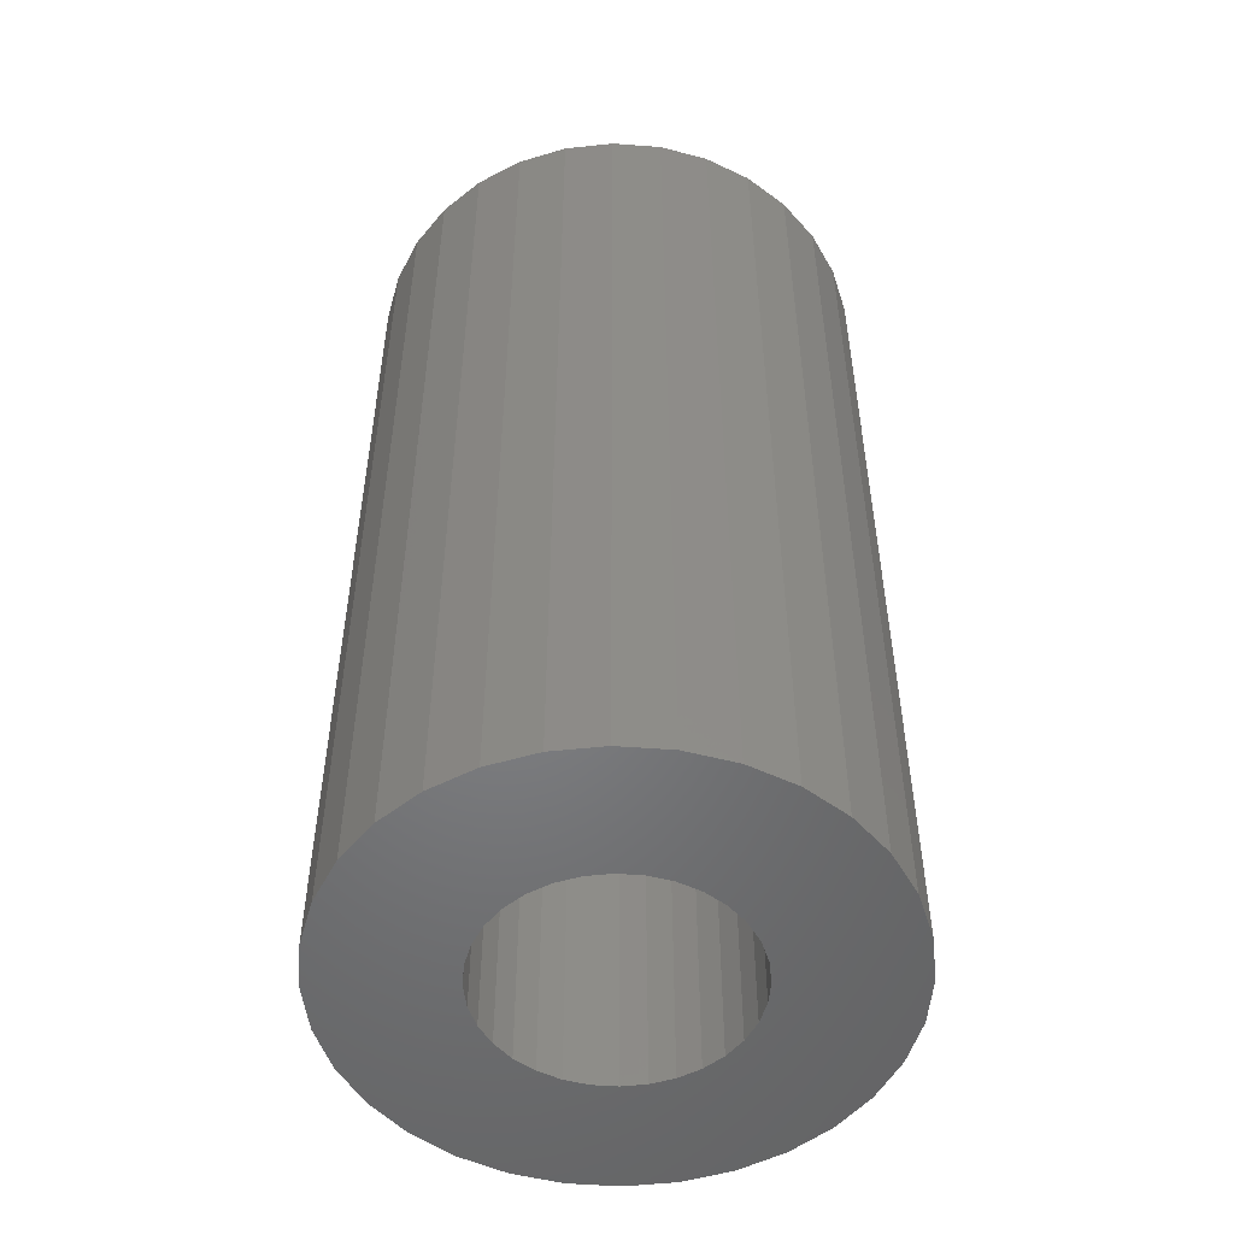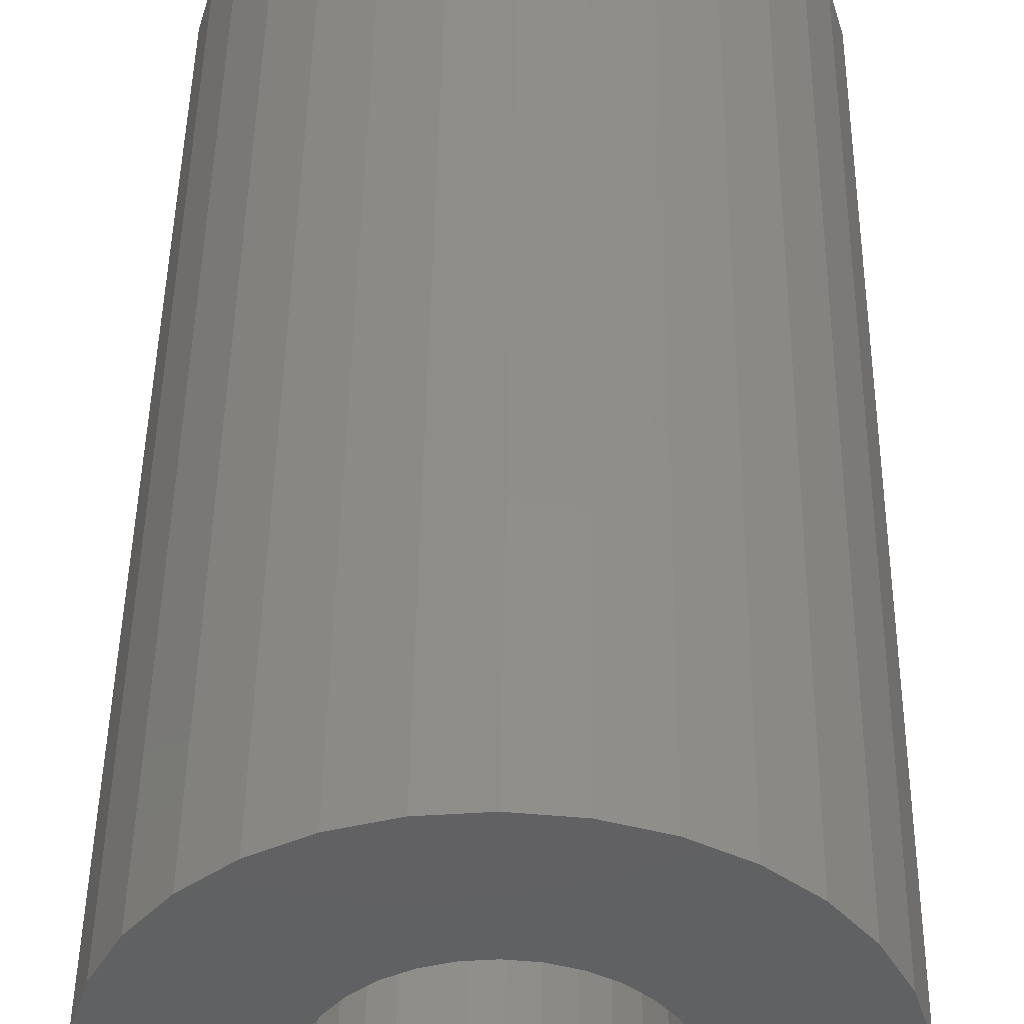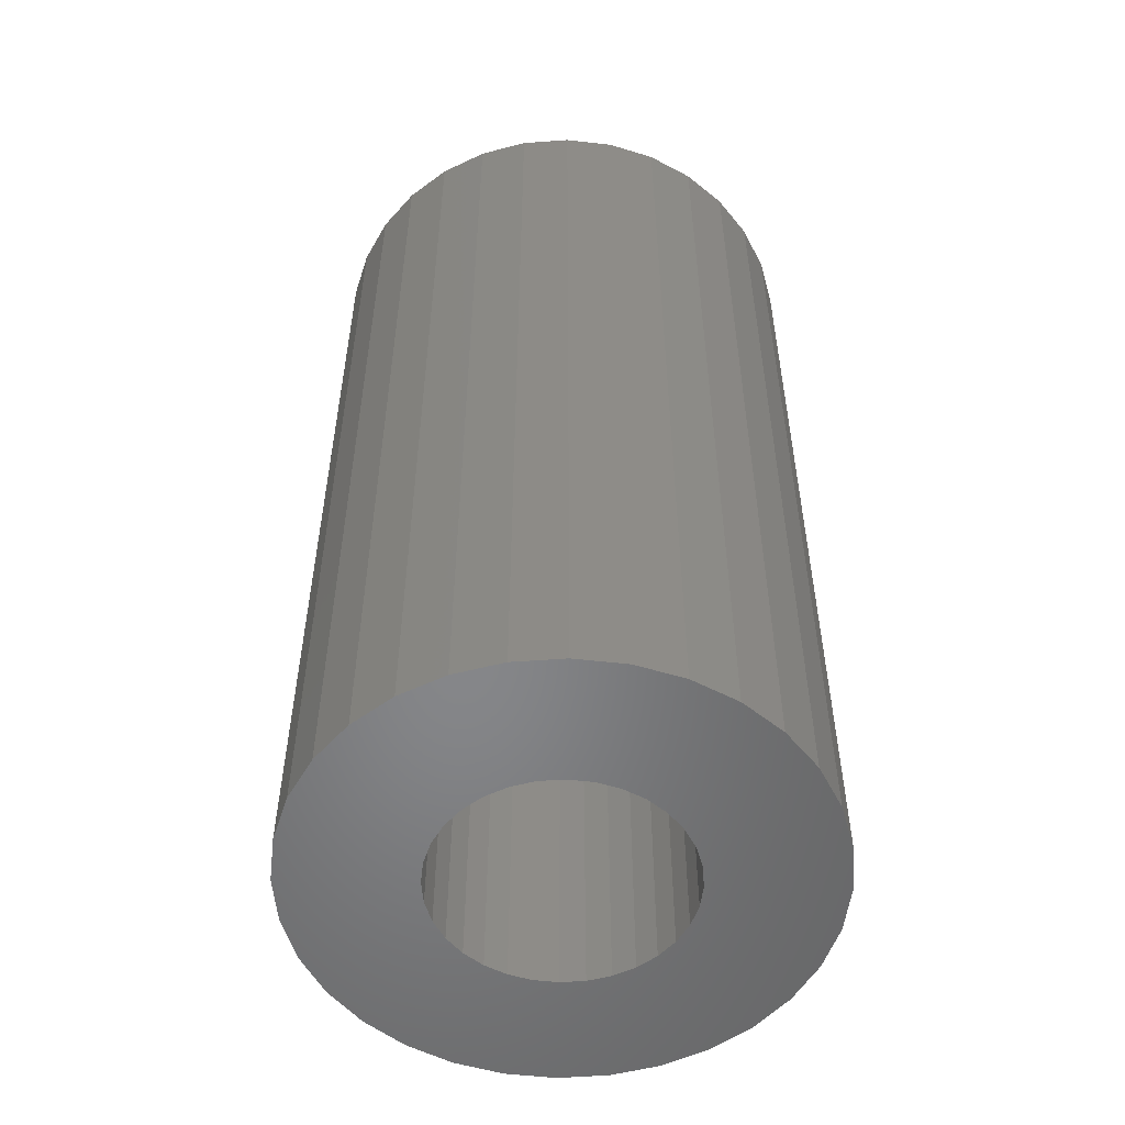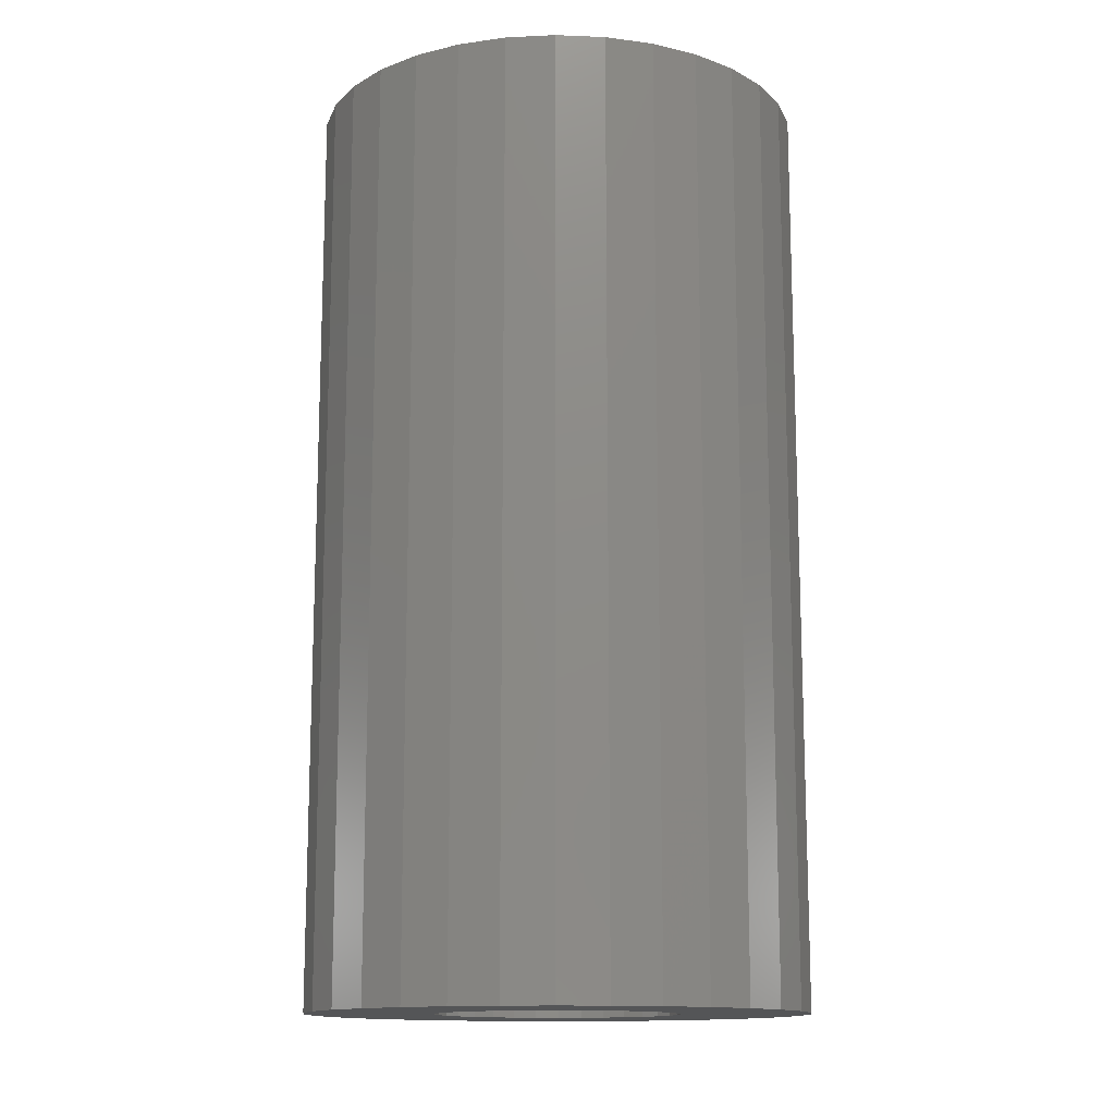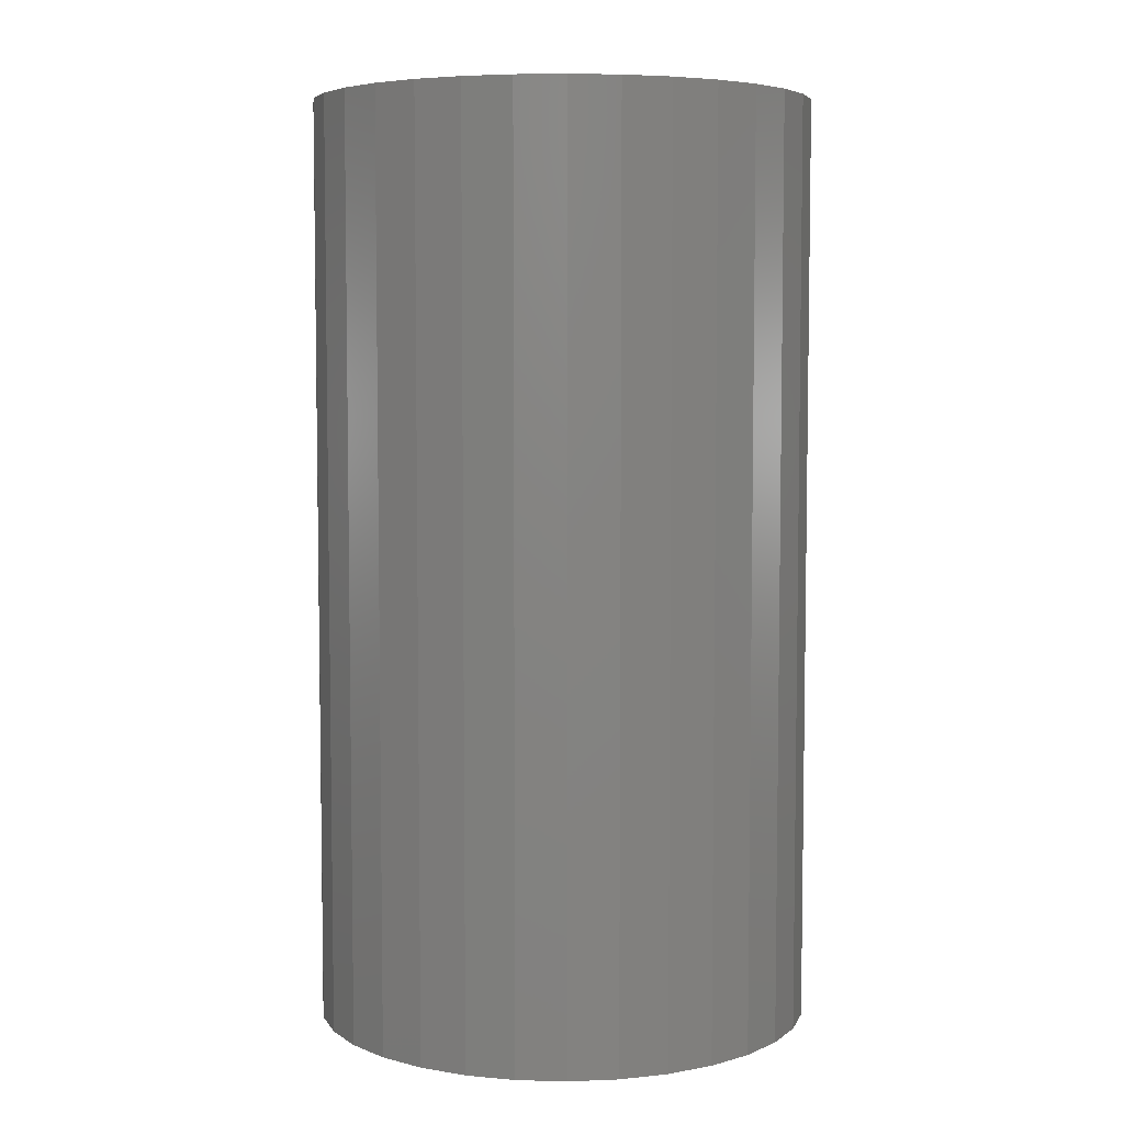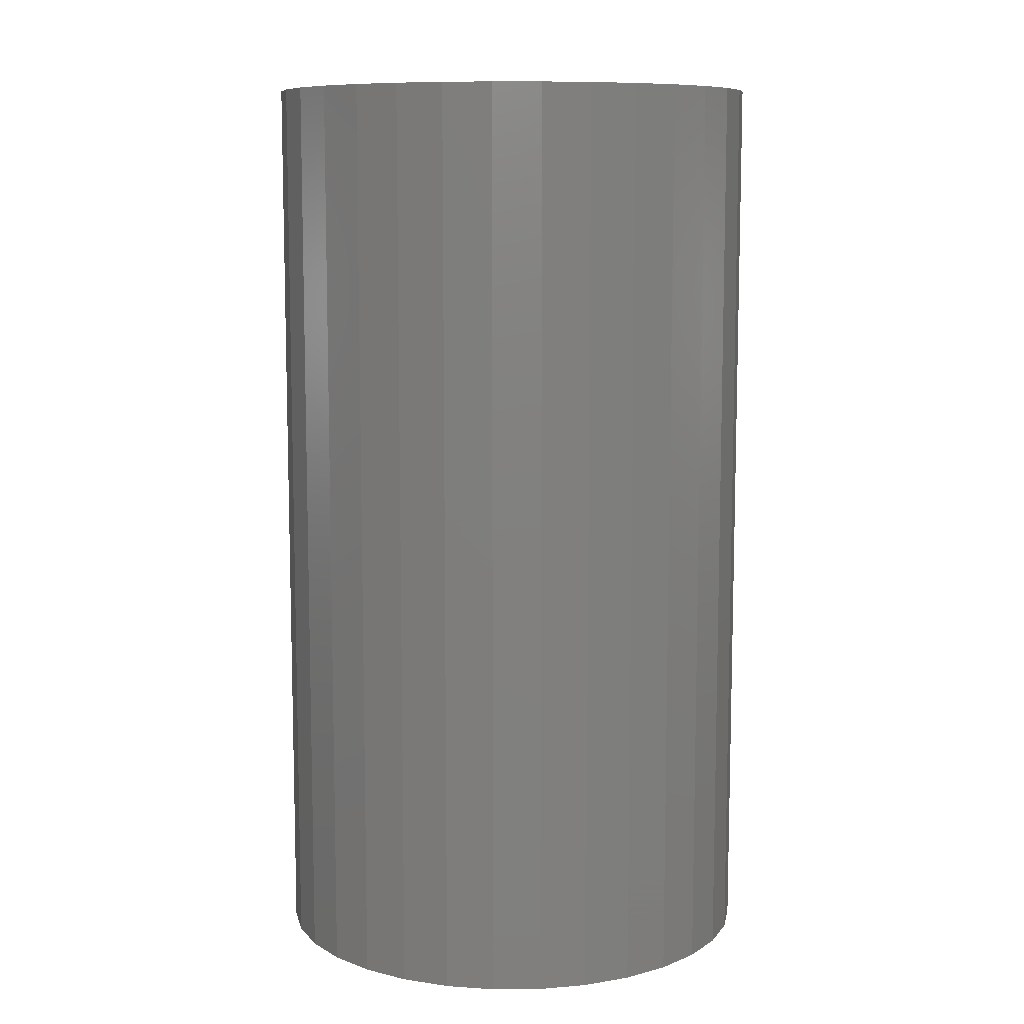
<metadata>
{"format":"stl","ext":"stl","renderer":"f3d","projection":"perspective","resolution":1024,"background":"white","views":[{"elev":-51.5,"azim":-111.5,"up":"+Z"},{"elev":45.7,"azim":-179.2,"up":"+Y"},{"elev":-53.4,"azim":55.0,"up":"+Z"},{"elev":-13.6,"azim":45.5,"up":"+Z"},{"elev":5.7,"azim":167.6,"up":"+Z"},{"elev":9.4,"azim":4.5,"up":"+Z"}]}
</metadata>
<code>
# stl→obj: 128 verts, 252 faces
v -0.07112 -0.07309 0
v -0.1946 -0.08141 0
v -0.08398 -0.05743 0
v -0.05546 -0.08595 0
v 0.2106 0.0415 0
v 0.09748 0.03956 0
v 0.08792 0.05743 0
v 0.1985 -0.08141 0
v 0.0594 -0.08595 0
v 0.07507 -0.07309 0
v 0.001974 0.1034 0
v -0.1749 0.1182 0
v -0.1485 0.1504 0
v -0.1162 0.1769 0
v -0.07944 0.1966 0
v -0.03953 0.2087 0
v 0.001974 0.2127 0
v 0.04348 0.2087 0
v 0.08339 0.1966 0
v 0.1202 0.1769 0
v 0.1524 0.1504 0
v 0.1789 0.1182 0
v 0.02214 0.1014 0
v -0.01819 0.1014 0
v -0.03758 0.0955 0
v -0.05546 0.08595 0
v -0.1946 0.08141 0
v -0.1749 -0.1182 0
v -0.03758 -0.0955 0
v -0.01819 -0.1014 0
v 0.001974 -0.1034 0
v -0.1485 -0.1504 0
v 0.1789 -0.1182 0
v 0.1524 -0.1504 0
v 0.1202 -0.1769 0
v 0.08339 -0.1966 0
v 0.04348 -0.2087 0
v 0.001974 -0.2127 0
v -0.03953 -0.2087 0
v -0.07944 -0.1966 0
v -0.1162 -0.1769 0
v 0.1985 0.08141 0
v 0.0594 0.08595 0
v 0.04153 0.0955 0
v 0.02214 -0.1014 0
v 0.04153 -0.0955 0
v -0.07112 0.07309 0
v -0.08398 0.05743 0
v -0.2067 0.0415 0
v -0.09353 0.03956 0
v -0.09941 0.02017 0
v -0.2108 1.205e-16 0
v -0.1014 5.857e-17 0
v -0.09941 -0.02017 0
v -0.2067 -0.0415 0
v -0.09353 -0.03956 0
v 0.07507 0.07309 0
v 0.1053 0 0
v 0.1034 0.02017 0
v 0.2147 -2.411e-16 0
v 0.09748 -0.03956 0
v 0.1034 -0.02017 0
v 0.2106 -0.0415 0
v 0.08792 -0.05743 0
v 0.02214 -0.1014 0.6797
v 0.04153 -0.0955 0.6797
v 0.0594 -0.08595 0.6797
v 0.07507 -0.07309 0.6797
v 0.08792 -0.05743 0.6797
v 0.09748 -0.03956 0.6797
v 0.1034 -0.02017 0.6797
v 0.1053 6.608e-17 0.6797
v 0.001974 -0.1034 0.6797
v -0.01819 -0.1014 0.6797
v -0.03758 -0.0955 0.6797
v -0.05546 -0.08595 0.6797
v -0.07112 -0.07309 0.6797
v -0.08398 -0.05743 0.6797
v -0.09353 -0.03956 0.6797
v -0.09941 -0.02017 0.6797
v -0.1014 5.857e-17 0.6797
v -0.01819 0.1014 0.6797
v -0.03758 0.0955 0.6797
v -0.05546 0.08595 0.6797
v -0.07112 0.07309 0.6797
v -0.08398 0.05743 0.6797
v -0.09353 0.03956 0.6797
v -0.09941 0.02017 0.6797
v 0.001974 0.1034 0.6797
v 0.02214 0.1014 0.6797
v 0.04153 0.0955 0.6797
v 0.0594 0.08595 0.6797
v 0.07507 0.07309 0.6797
v 0.08792 0.05743 0.6797
v 0.09748 0.03956 0.6797
v 0.1034 0.02017 0.6797
v 0.2147 1.36e-16 0.7891
v 0.2106 -0.0415 0.7891
v 0.1985 -0.08141 0.7891
v 0.1789 -0.1182 0.7891
v 0.1524 -0.1504 0.7891
v 0.1202 -0.1769 0.7891
v 0.08339 -0.1966 0.7891
v 0.04348 -0.2087 0.7891
v 0.001974 -0.2127 0.7891
v -0.03953 -0.2087 0.7891
v -0.07944 -0.1966 0.7891
v -0.1162 -0.1769 0.7891
v -0.1485 -0.1504 0.7891
v -0.1749 -0.1182 0.7891
v -0.1946 -0.08141 0.7891
v -0.2067 -0.0415 0.7891
v -0.2108 1.205e-16 0.7891
v -0.2067 0.0415 0.7891
v -0.1946 0.08141 0.7891
v -0.1749 0.1182 0.7891
v -0.1485 0.1504 0.7891
v -0.1162 0.1769 0.7891
v -0.07944 0.1966 0.7891
v -0.03953 0.2087 0.7891
v 0.001974 0.2127 0.7891
v 0.04348 0.2087 0.7891
v 0.08339 0.1966 0.7891
v 0.1202 0.1769 0.7891
v 0.1524 0.1504 0.7891
v 0.1789 0.1182 0.7891
v 0.1985 0.08141 0.7891
v 0.2106 0.0415 0.7891
f 1 2 3
f 4 2 1
f 5 6 7
f 8 9 10
f 11 12 13
f 11 13 14
f 11 14 15
f 11 15 16
f 11 16 17
f 11 17 18
f 11 18 19
f 11 19 20
f 11 20 21
f 11 21 22
f 11 22 23
f 12 11 24
f 12 24 25
f 12 25 26
f 12 26 27
f 28 2 4
f 28 4 29
f 28 29 30
f 28 30 31
f 28 31 32
f 31 33 34
f 31 34 35
f 31 35 36
f 31 36 37
f 31 37 38
f 31 38 39
f 31 39 40
f 31 40 41
f 31 41 32
f 22 42 43
f 22 43 44
f 22 44 23
f 33 31 45
f 33 45 46
f 33 46 9
f 33 9 8
f 26 47 27
f 27 47 48
f 27 48 49
f 48 50 49
f 49 50 51
f 49 51 52
f 51 53 52
f 52 53 54
f 52 54 55
f 54 56 55
f 55 56 3
f 55 3 2
f 43 42 57
f 57 42 5
f 57 5 7
f 58 59 60
f 60 59 6
f 60 6 5
f 61 62 63
f 63 62 58
f 63 58 60
f 10 64 8
f 8 64 61
f 8 61 63
f 31 65 45
f 45 65 66
f 45 66 46
f 46 66 67
f 46 67 9
f 9 67 68
f 9 68 10
f 10 68 69
f 10 69 64
f 64 69 70
f 64 70 61
f 61 70 71
f 61 71 62
f 62 71 72
f 62 72 58
f 65 31 73
f 73 31 30
f 73 30 74
f 74 30 29
f 74 29 75
f 75 29 4
f 75 4 76
f 76 4 1
f 76 1 77
f 77 1 3
f 77 3 78
f 78 3 56
f 78 56 79
f 79 56 54
f 79 54 80
f 80 54 53
f 80 53 81
f 11 82 24
f 24 82 83
f 24 83 25
f 25 83 84
f 25 84 26
f 26 84 85
f 26 85 47
f 47 85 86
f 47 86 48
f 48 86 87
f 48 87 50
f 50 87 88
f 50 88 51
f 51 88 81
f 51 81 53
f 82 11 89
f 89 11 23
f 89 23 90
f 90 23 44
f 90 44 91
f 91 44 43
f 91 43 92
f 92 43 57
f 92 57 93
f 93 57 7
f 93 7 94
f 94 7 6
f 94 6 95
f 95 6 59
f 95 59 96
f 96 59 58
f 96 58 72
f 60 97 63
f 63 97 98
f 63 98 8
f 8 98 99
f 8 99 33
f 33 99 100
f 33 100 34
f 34 100 101
f 34 101 35
f 35 101 102
f 35 102 36
f 36 102 103
f 36 103 37
f 37 103 104
f 37 104 38
f 38 104 105
f 38 105 39
f 39 105 106
f 39 106 40
f 40 106 107
f 40 107 41
f 41 107 108
f 41 108 32
f 32 108 109
f 32 109 28
f 28 109 110
f 28 110 2
f 2 110 111
f 2 111 55
f 55 111 112
f 55 112 52
f 52 112 113
f 52 113 49
f 49 113 114
f 49 114 27
f 27 114 115
f 27 115 12
f 12 115 116
f 12 116 13
f 13 116 117
f 13 117 14
f 14 117 118
f 14 118 15
f 15 118 119
f 15 119 16
f 16 119 120
f 16 120 17
f 17 120 121
f 17 121 18
f 18 121 122
f 18 122 19
f 19 122 123
f 19 123 20
f 20 123 124
f 20 124 21
f 21 124 125
f 21 125 22
f 22 125 126
f 22 126 42
f 42 126 127
f 42 127 5
f 5 127 128
f 5 128 60
f 60 128 97
f 120 122 121
f 122 120 119
f 122 119 123
f 103 106 104
f 104 106 105
f 123 119 124
f 124 119 118
f 124 118 125
f 125 118 117
f 125 117 126
f 126 117 116
f 126 116 127
f 127 116 115
f 127 115 128
f 128 115 114
f 128 114 97
f 97 114 113
f 97 113 98
f 98 113 112
f 98 112 99
f 99 112 111
f 99 111 100
f 100 111 110
f 100 110 101
f 101 110 109
f 101 109 102
f 102 109 108
f 102 108 103
f 103 108 107
f 103 107 106
f 71 96 72
f 95 96 71
f 70 95 71
f 94 95 70
f 69 94 70
f 79 87 78
f 88 87 79
f 80 88 79
f 88 80 81
f 87 86 78
f 78 86 85
f 78 85 77
f 77 85 84
f 77 84 76
f 76 84 83
f 76 83 75
f 75 83 82
f 75 82 74
f 74 82 89
f 74 89 73
f 73 89 90
f 73 90 65
f 65 90 91
f 65 91 66
f 66 91 92
f 66 92 67
f 67 92 93
f 67 93 68
f 68 93 94
f 68 94 69

</code>
